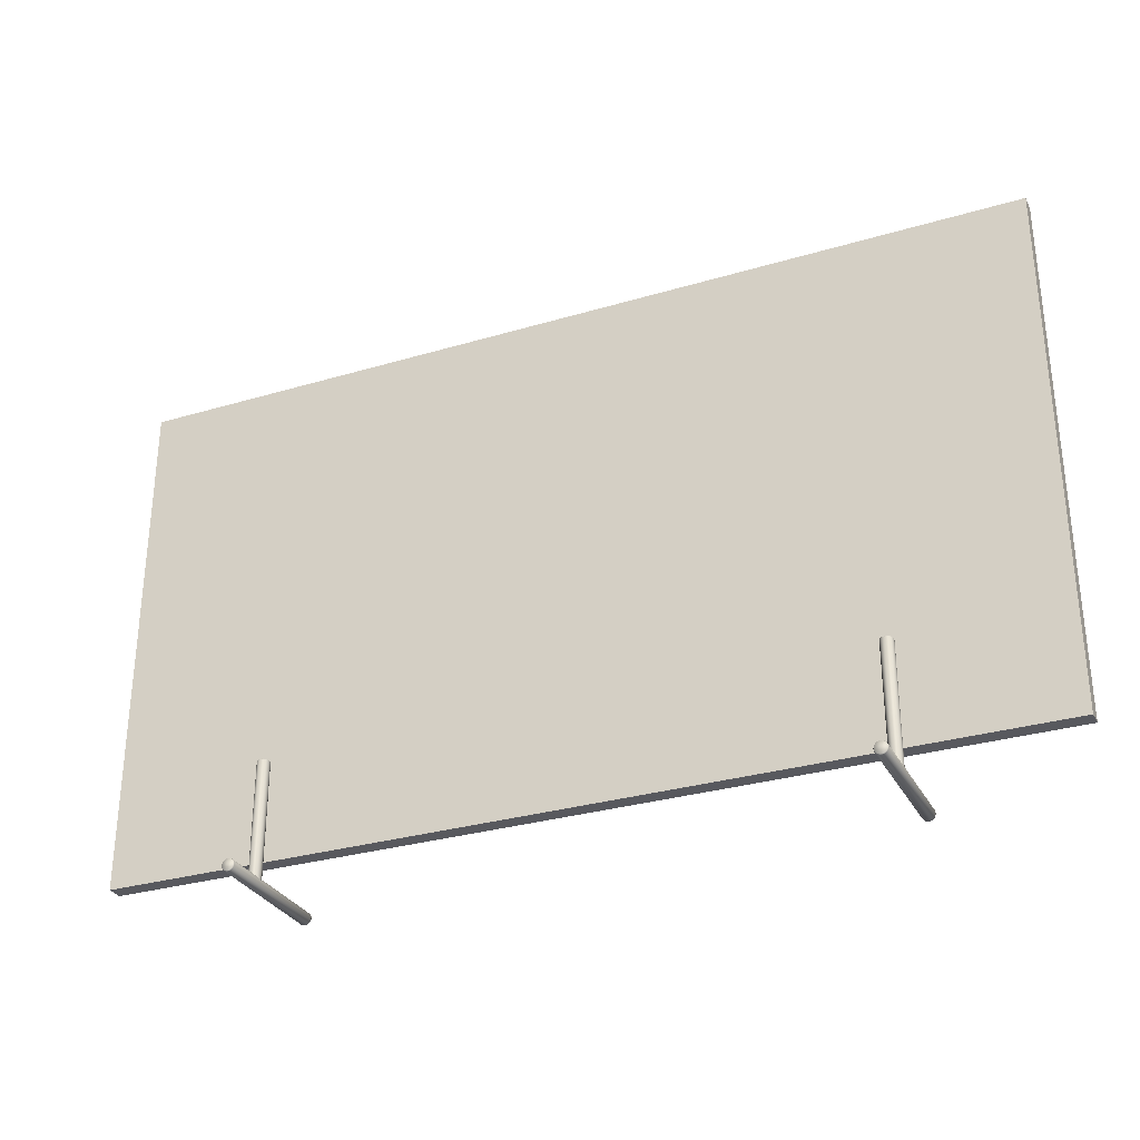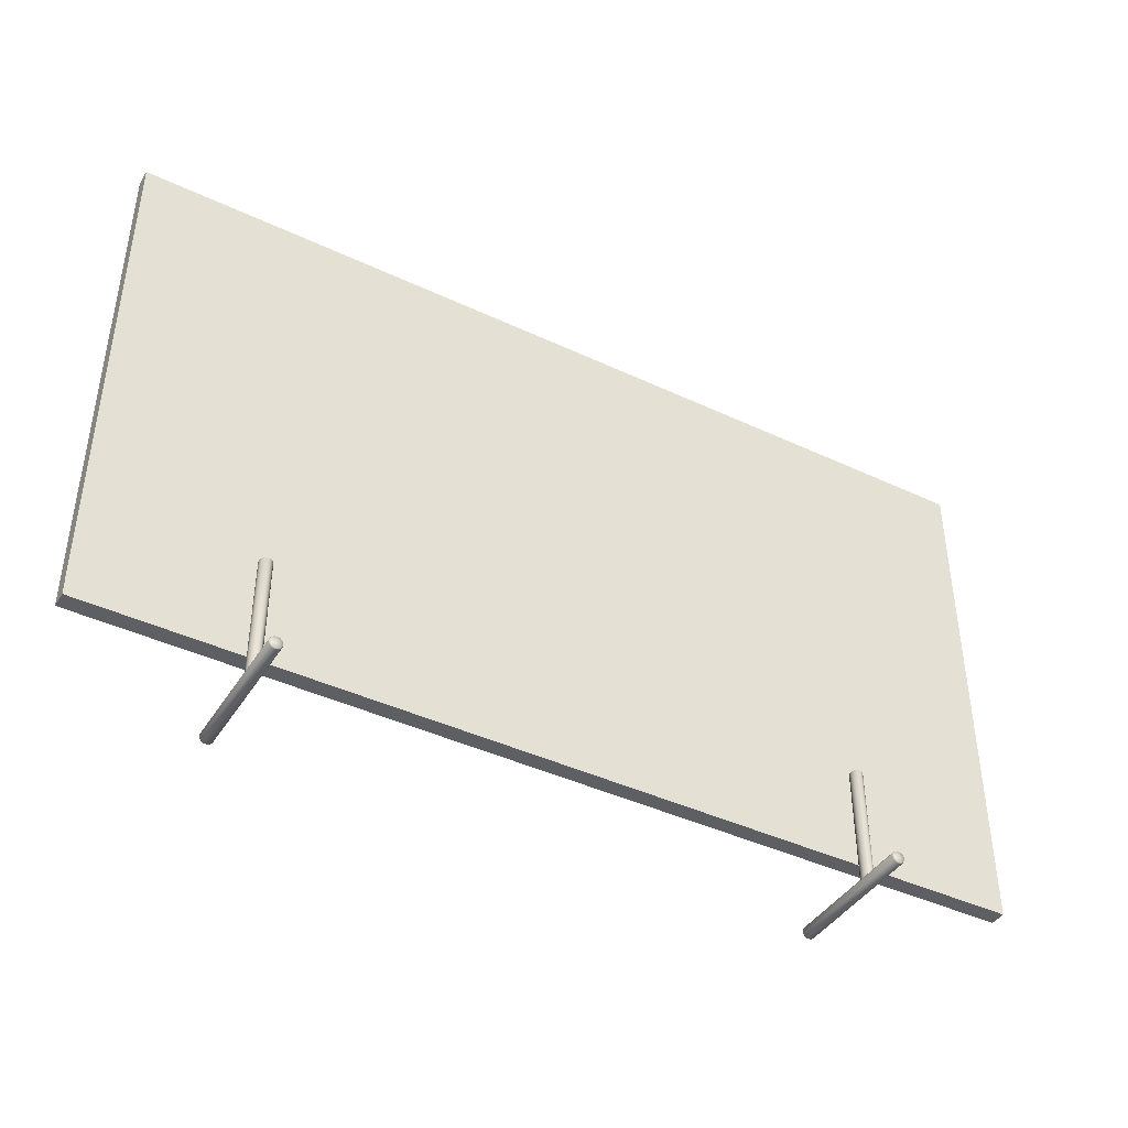
<metadata>
{"format":"obj","ext":"obj","renderer":"f3d","projection":"perspective","resolution":1024,"background":"white","views":[{"elev":-30.4,"azim":-156.7,"up":"+Y"},{"elev":-42.0,"azim":150.5,"up":"+Y"}]}
</metadata>
<code>
o defaultMaterial
v -0.982 1.187 -0.006652
v -0.982 0.07407 -0.006652
v 0.9823 0.07407 -0.006652
v 0.9823 1.187 -0.006652
v -0.6451 0.02777 0.1511
v -0.6499 0.02777 0.1511
v -0.6497 0.02644 0.1535
v -0.6454 0.02644 0.1535
v -0.6337 0.01393 -0.1514
v -0.6345 0.009409 -0.1514
v -0.6356 0.009676 -0.1535
v -0.6348 0.01393 -0.1535
v -0.6369 0.005153 -0.1514
v -0.6377 0.005951 -0.1535
v -0.6406 0.001959 -0.1514
v -0.6411 0.003024 -0.1535
v -0.6451 0.000363 -0.1514
v -0.6454 0.001427 -0.1535
v -0.6451 0.02777 -0.1514
v -0.6406 0.02591 -0.1514
v -0.6411 0.02511 -0.1535
v -0.6454 0.02644 -0.1535
v -0.6369 0.02298 -0.1514
v -0.6377 0.02218 -0.1535
v -0.6345 0.01872 -0.1514
v -0.6356 0.01846 -0.1535
v -0.6345 0.009409 0.1511
v -0.6337 0.01393 0.1511
v -0.6348 0.01393 0.1535
v -0.6356 0.009676 0.1535
v -0.6369 0.005153 0.1511
v -0.6377 0.005951 0.1535
v -0.6406 0.001959 0.1511
v -0.6411 0.003024 0.1535
v -0.6451 0.000363 0.1511
v -0.6454 0.001427 0.1535
v -0.6406 0.02591 0.1511
v -0.6411 0.02511 0.1535
v -0.6369 0.02298 0.1511
v -0.6377 0.02218 0.1535
v -0.6345 0.01872 0.1511
v -0.6356 0.01846 0.1535
v -0.6574 0.02218 0.1535
v -0.6595 0.01846 0.1535
v -0.6539 0.02511 0.1535
v -0.6603 0.01393 -0.1535
v -0.6595 0.009676 -0.1535
v -0.6606 0.009409 -0.1514
v -0.6614 0.01393 -0.1514
v -0.6574 0.005951 -0.1535
v -0.6582 0.005153 -0.1514
v -0.6539 0.003024 -0.1535
v -0.6545 0.001959 -0.1514
v -0.6497 0.001427 -0.1535
v -0.6499 0.000363 -0.1514
v -0.6497 0.02644 -0.1535
v -0.6539 0.02511 -0.1535
v -0.6545 0.02591 -0.1514
v -0.6499 0.02777 -0.1514
v -0.6574 0.02218 -0.1535
v -0.6582 0.02298 -0.1514
v -0.6595 0.01846 -0.1535
v -0.6606 0.01872 -0.1514
v -0.6606 0.009409 0.1511
v -0.6595 0.009676 0.1535
v -0.6603 0.01393 0.1535
v -0.6614 0.01393 0.1511
v -0.6582 0.005153 0.1511
v -0.6574 0.005951 0.1535
v -0.6545 0.001959 0.1511
v -0.6539 0.003024 0.1535
v -0.6499 0.000363 0.1511
v -0.6497 0.001427 0.1535
v -0.6545 0.02591 0.1511
v -0.6582 0.02298 0.1511
v -0.6606 0.01872 0.1511
v -0.6337 0.01393 0.1511
v -0.6345 0.009409 0.1511
v -0.6345 0.009409 -0.1514
v -0.6337 0.01393 -0.1514
v -0.6369 0.005153 0.1511
v -0.6369 0.005153 -0.1514
v -0.6406 0.001959 0.1511
v -0.6406 0.001959 -0.1514
v -0.6451 0.000363 0.1511
v -0.6451 0.000363 -0.1514
v -0.6451 0.02777 0.1511
v -0.6406 0.02591 0.1511
v -0.6406 0.02591 -0.1514
v -0.6451 0.02777 -0.1514
v -0.6369 0.02298 0.1511
v -0.6369 0.02298 -0.1514
v -0.6345 0.01872 0.1511
v -0.6345 0.01872 -0.1514
v -0.6337 0.01393 0.1511
v -0.6337 0.01393 -0.1514
v -0.6606 0.009409 0.1511
v -0.6614 0.01393 0.1511
v -0.6614 0.01393 -0.1514
v -0.6606 0.009409 -0.1514
v -0.6582 0.005153 0.1511
v -0.6582 0.005153 -0.1514
v -0.6545 0.001959 0.1511
v -0.6545 0.001959 -0.1514
v -0.6499 0.000363 0.1511
v -0.6499 0.000363 -0.1514
v -0.6499 0.02777 0.1511
v -0.6499 0.02777 -0.1514
v -0.6545 0.02591 0.1511
v -0.6545 0.02591 -0.1514
v -0.6582 0.02298 0.1511
v -0.6582 0.02298 -0.1514
v -0.6606 0.01872 0.1511
v -0.6606 0.01872 -0.1514
v -0.6345 0.2752 -0.04683
v -0.6337 0.2752 -0.05162
v -0.6348 0.2768 -0.05162
v -0.6356 0.2768 -0.0471
v -0.6345 0.2752 -0.05615
v -0.6356 0.2768 -0.05588
v -0.6369 0.2752 -0.0604
v -0.6377 0.2768 -0.05987
v -0.6406 0.2752 -0.0636
v -0.6411 0.2768 -0.06253
v -0.6451 0.2752 -0.06519
v -0.6454 0.2768 -0.06413
v -0.6451 0.2752 -0.03805
v -0.6406 0.2752 -0.03965
v -0.6411 0.2768 -0.04045
v -0.6454 0.2768 -0.03885
v -0.6369 0.2752 -0.04258
v -0.6377 0.2768 -0.04337
v -0.6499 0.2752 -0.06519
v -0.6497 0.2768 -0.06413
v -0.6497 0.2768 -0.03885
v -0.6499 0.2752 -0.03805
v -0.6595 0.2768 -0.0471
v -0.6603 0.2768 -0.05162
v -0.6614 0.2752 -0.05162
v -0.6606 0.2752 -0.04683
v -0.6595 0.2768 -0.05588
v -0.6606 0.2752 -0.05615
v -0.6574 0.2768 -0.05987
v -0.6582 0.2752 -0.0604
v -0.6539 0.2768 -0.06253
v -0.6545 0.2752 -0.0636
v -0.6539 0.2768 -0.04045
v -0.6545 0.2752 -0.03965
v -0.6574 0.2768 -0.04337
v -0.6582 0.2752 -0.04258
v -0.635 0.01686 -0.04683
v -0.6345 0.01659 -0.05162
v -0.6337 0.2752 -0.05162
v -0.6345 0.2752 -0.04683
v -0.6369 0.01872 -0.04258
v -0.6369 0.2752 -0.04258
v -0.6406 0.02378 -0.03805
v -0.6406 0.2752 -0.03965
v -0.6451 0.02538 -0.03645
v -0.6451 0.2752 -0.03805
v -0.6406 0.02378 -0.06519
v -0.6451 0.02538 -0.06626
v -0.6451 0.2752 -0.06519
v -0.6406 0.2752 -0.0636
v -0.6369 0.01872 -0.0604
v -0.6369 0.2752 -0.0604
v -0.635 0.01686 -0.05615
v -0.6345 0.2752 -0.05615
v -0.6606 0.01659 -0.05162
v -0.66 0.01686 -0.04683
v -0.6606 0.2752 -0.04683
v -0.6614 0.2752 -0.05162
v -0.6582 0.01872 -0.04258
v -0.6582 0.2752 -0.04258
v -0.6545 0.02378 -0.03805
v -0.6545 0.2752 -0.03965
v -0.6499 0.02538 -0.03645
v -0.6499 0.2752 -0.03805
v -0.6451 0.02538 -0.03645
v -0.6451 0.2752 -0.03805
v -0.6499 0.02538 -0.06626
v -0.6545 0.02378 -0.06519
v -0.6545 0.2752 -0.0636
v -0.6499 0.2752 -0.06519
v -0.6582 0.01872 -0.0604
v -0.6582 0.2752 -0.0604
v -0.66 0.01686 -0.05615
v -0.6606 0.2752 -0.05615
v -0.6539 0.2768 -0.04045
v -0.6497 0.2768 -0.03885
v -0.6454 0.2768 -0.03885
v -0.6411 0.2768 -0.04045
v -0.6574 0.2768 -0.04337
v -0.6377 0.2768 -0.04337
v -0.6595 0.2768 -0.0471
v -0.6356 0.2768 -0.0471
v -0.6603 0.2768 -0.05162
v -0.6348 0.2768 -0.05162
v -0.6595 0.2768 -0.05588
v -0.6356 0.2768 -0.05588
v -0.6574 0.2768 -0.05987
v -0.6377 0.2768 -0.05987
v -0.6539 0.2768 -0.06253
v -0.6411 0.2768 -0.06253
v -0.6497 0.2768 -0.06413
v -0.6454 0.2768 -0.06413
v 0.6451 0.02777 0.1511
v 0.6454 0.02644 0.1535
v 0.6499 0.02644 0.1535
v 0.6499 0.02777 0.1511
v 0.6337 0.01393 -0.1514
v 0.6348 0.01393 -0.1535
v 0.6356 0.009676 -0.1535
v 0.6345 0.009409 -0.1514
v 0.638 0.005951 -0.1535
v 0.6369 0.005153 -0.1514
v 0.6411 0.003024 -0.1535
v 0.6406 0.001959 -0.1514
v 0.6454 0.001427 -0.1535
v 0.6451 0.000363 -0.1514
v 0.6451 0.02777 -0.1514
v 0.6454 0.02644 -0.1535
v 0.6411 0.02511 -0.1535
v 0.6406 0.02591 -0.1514
v 0.638 0.02218 -0.1535
v 0.6369 0.02298 -0.1514
v 0.6356 0.01846 -0.1535
v 0.6345 0.01872 -0.1514
v 0.6345 0.009409 0.1511
v 0.6356 0.009676 0.1535
v 0.6348 0.01393 0.1535
v 0.6337 0.01393 0.1511
v 0.6369 0.005153 0.1511
v 0.638 0.005951 0.1535
v 0.6406 0.001959 0.1511
v 0.6411 0.003024 0.1535
v 0.6451 0.000363 0.1511
v 0.6454 0.001427 0.1535
v 0.6406 0.02591 0.1511
v 0.6411 0.02511 0.1535
v 0.6369 0.02298 0.1511
v 0.638 0.02218 0.1535
v 0.6345 0.01872 0.1511
v 0.6356 0.01846 0.1535
v 0.6595 0.01846 0.1535
v 0.6574 0.02218 0.1535
v 0.6539 0.02511 0.1535
v 0.6603 0.01393 -0.1535
v 0.6614 0.01393 -0.1514
v 0.6606 0.009409 -0.1514
v 0.6595 0.009676 -0.1535
v 0.6582 0.005153 -0.1514
v 0.6574 0.005951 -0.1535
v 0.6545 0.001959 -0.1514
v 0.6539 0.003024 -0.1535
v 0.6499 0.000363 -0.1514
v 0.6499 0.001427 -0.1535
v 0.6499 0.02644 -0.1535
v 0.6499 0.02777 -0.1514
v 0.6545 0.02591 -0.1514
v 0.6539 0.02511 -0.1535
v 0.6582 0.02298 -0.1514
v 0.6574 0.02218 -0.1535
v 0.6606 0.01872 -0.1514
v 0.6595 0.01846 -0.1535
v 0.6606 0.009409 0.1511
v 0.6614 0.01393 0.1511
v 0.6603 0.01393 0.1535
v 0.6595 0.009676 0.1535
v 0.6582 0.005153 0.1511
v 0.6574 0.005951 0.1535
v 0.6545 0.001959 0.1511
v 0.6539 0.003024 0.1535
v 0.6499 0.000363 0.1511
v 0.6499 0.001427 0.1535
v 0.6545 0.02591 0.1511
v 0.6582 0.02298 0.1511
v 0.6606 0.01872 0.1511
v 0.6337 0.01393 0.1511
v 0.6337 0.01393 -0.1514
v 0.6345 0.009409 -0.1514
v 0.6345 0.009409 0.1511
v 0.6369 0.005153 -0.1514
v 0.6369 0.005153 0.1511
v 0.6406 0.001959 -0.1514
v 0.6406 0.001959 0.1511
v 0.6451 0.000363 -0.1514
v 0.6451 0.000363 0.1511
v 0.6451 0.02777 0.1511
v 0.6451 0.02777 -0.1514
v 0.6406 0.02591 -0.1514
v 0.6406 0.02591 0.1511
v 0.6369 0.02298 -0.1514
v 0.6369 0.02298 0.1511
v 0.6345 0.01872 -0.1514
v 0.6345 0.01872 0.1511
v 0.6606 0.009409 0.1511
v 0.6606 0.009409 -0.1514
v 0.6614 0.01393 -0.1514
v 0.6614 0.01393 0.1511
v 0.6582 0.005153 0.1511
v 0.6582 0.005153 -0.1514
v 0.6545 0.001959 0.1511
v 0.6545 0.001959 -0.1514
v 0.6499 0.000363 0.1511
v 0.6499 0.000363 -0.1514
v 0.6499 0.02777 0.1511
v 0.6499 0.02777 -0.1514
v 0.6545 0.02591 0.1511
v 0.6545 0.02591 -0.1514
v 0.6582 0.02298 0.1511
v 0.6582 0.02298 -0.1514
v 0.6606 0.01872 0.1511
v 0.6606 0.01872 -0.1514
v 0.6614 0.01393 0.1511
v 0.6614 0.01393 -0.1514
v 0.6345 0.2752 -0.04683
v 0.6356 0.2768 -0.0471
v 0.6348 0.2768 -0.05162
v 0.6337 0.2752 -0.05162
v 0.6356 0.2768 -0.05588
v 0.6345 0.2752 -0.05615
v 0.6377 0.2768 -0.05987
v 0.6369 0.2752 -0.0604
v 0.6411 0.2768 -0.06253
v 0.6406 0.2752 -0.0636
v 0.6454 0.2768 -0.06413
v 0.6451 0.2752 -0.06519
v 0.6451 0.2752 -0.03805
v 0.6454 0.2768 -0.03885
v 0.6411 0.2768 -0.04045
v 0.6406 0.2752 -0.03965
v 0.6377 0.2768 -0.04337
v 0.6369 0.2752 -0.04258
v 0.6499 0.2768 -0.06413
v 0.6499 0.2752 -0.06519
v 0.6499 0.2752 -0.03805
v 0.6499 0.2768 -0.03885
v 0.6598 0.2768 -0.0471
v 0.6606 0.2752 -0.04683
v 0.6614 0.2752 -0.05162
v 0.6606 0.2768 -0.05162
v 0.6606 0.2752 -0.05615
v 0.6598 0.2768 -0.05588
v 0.6582 0.2752 -0.0604
v 0.6574 0.2768 -0.05987
v 0.6545 0.2752 -0.0636
v 0.6539 0.2768 -0.06253
v 0.6545 0.2752 -0.03965
v 0.6539 0.2768 -0.04045
v 0.6582 0.2752 -0.04258
v 0.6574 0.2768 -0.04337
v 0.635 0.01686 -0.04683
v 0.6345 0.2752 -0.04683
v 0.6337 0.2752 -0.05162
v 0.6345 0.01659 -0.05162
v 0.6369 0.01872 -0.04258
v 0.6369 0.2752 -0.04258
v 0.6406 0.02378 -0.03805
v 0.6406 0.2752 -0.03965
v 0.6451 0.02538 -0.03645
v 0.6451 0.2752 -0.03805
v 0.6406 0.02378 -0.06519
v 0.6406 0.2752 -0.0636
v 0.6451 0.2752 -0.06519
v 0.6451 0.02538 -0.06626
v 0.6369 0.01872 -0.0604
v 0.6369 0.2752 -0.0604
v 0.635 0.01686 -0.05615
v 0.6345 0.2752 -0.05615
v 0.6606 0.01659 -0.05162
v 0.6614 0.2752 -0.05162
v 0.6606 0.2752 -0.04683
v 0.6603 0.01686 -0.04683
v 0.6582 0.2752 -0.04258
v 0.6582 0.01872 -0.04258
v 0.6545 0.2752 -0.03965
v 0.6545 0.02378 -0.03805
v 0.6499 0.2752 -0.03805
v 0.6499 0.02538 -0.03645
v 0.6499 0.02538 -0.03645
v 0.6499 0.2752 -0.03805
v 0.6499 0.02538 -0.06626
v 0.6499 0.2752 -0.06519
v 0.6545 0.2752 -0.0636
v 0.6545 0.02378 -0.06519
v 0.6582 0.2752 -0.0604
v 0.6582 0.01872 -0.0604
v 0.6606 0.2752 -0.05615
v 0.6603 0.01686 -0.05615
v 0.6539 0.2768 -0.04045
v 0.6411 0.2768 -0.04045
v 0.6454 0.2768 -0.03885
v 0.6499 0.2768 -0.03885
v 0.6574 0.2768 -0.04337
v 0.6377 0.2768 -0.04337
v 0.6598 0.2768 -0.0471
v 0.6356 0.2768 -0.0471
v 0.6606 0.2768 -0.05162
v 0.6348 0.2768 -0.05162
v 0.6598 0.2768 -0.05588
v 0.6356 0.2768 -0.05588
v 0.6574 0.2768 -0.05987
v 0.6377 0.2768 -0.05987
v 0.6539 0.2768 -0.06253
v 0.6411 0.2768 -0.06253
v 0.6499 0.2768 -0.06413
v 0.6454 0.2768 -0.06413
v -0.9948 1.2 -0.002661
v -0.9948 0.06156 -0.002661
v -0.9905 0.06582 -0.002661
v -0.9905 1.196 -0.002661
v -0.9948 0.06156 -0.002661
v 0.9948 0.06156 -0.002661
v 0.9905 0.06582 -0.002661
v -0.9905 0.06582 -0.002661
v 0.9948 0.06156 -0.002661
v 0.9948 1.2 -0.002661
v 0.9905 1.196 -0.002661
v 0.9905 0.06582 -0.002661
v 0.9948 1.2 -0.002661
v -0.9948 1.2 -0.002661
v -0.9905 1.196 -0.002661
v 0.9905 1.196 -0.002661
v -0.9948 0.06156 -0.002661
v -0.9948 1.2 -0.002661
v -0.9948 1.2 -0.03778
v -0.9948 0.06156 -0.03778
v -0.9948 1.2 -0.002661
v 0.9948 1.2 -0.002661
v 0.9948 1.2 -0.03778
v -0.9948 1.2 -0.03778
v 0.9948 1.2 -0.002661
v 0.9948 0.06156 -0.002661
v 0.9948 0.06156 -0.03778
v 0.9948 1.2 -0.03778
v 0.9948 0.06156 -0.002661
v -0.9948 0.06156 -0.002661
v -0.9948 0.06156 -0.03778
v 0.9948 0.06156 -0.03778
v -0.982 1.187 -0.002661
v -0.982 0.07407 -0.002661
v -0.982 0.07407 -0.006652
v -0.982 1.187 -0.006652
v -0.982 0.07407 -0.002661
v 0.9823 0.07407 -0.002661
v 0.9823 0.07407 -0.006652
v -0.982 0.07407 -0.006652
v 0.9823 0.07407 -0.002661
v 0.9823 1.187 -0.002661
v 0.9823 1.187 -0.006652
v 0.9823 0.07407 -0.006652
v 0.9823 1.187 -0.002661
v -0.982 1.187 -0.002661
v -0.982 1.187 -0.006652
v 0.9823 1.187 -0.006652
v -0.982 0.07407 -0.002661
v -0.982 1.187 -0.002661
v 0.9823 0.07407 -0.002661
v -0.982 0.07407 -0.002661
v 0.9823 1.187 -0.002661
v 0.9823 0.07407 -0.002661
v -0.982 1.187 -0.002661
v 0.9823 1.187 -0.002661
v -0.9948 0.06156 -0.03778
v -0.9948 1.2 -0.03778
v 0.9948 1.2 -0.03778
v 0.9948 0.06156 -0.03778
f 4 2 1
f 2 4 3
f 8 5 6
f 6 7 8
f 12 9 10
f 10 11 12
f 11 10 13
f 13 14 11
f 14 13 15
f 15 16 14
f 16 15 17
f 17 18 16
f 22 19 20
f 20 21 22
f 21 20 23
f 23 24 21
f 24 23 25
f 25 26 24
f 26 25 9
f 9 12 26
f 30 27 28
f 28 29 30
f 32 31 27
f 27 30 32
f 34 33 31
f 31 32 34
f 36 35 33
f 33 34 36
f 38 37 5
f 5 8 38
f 40 39 37
f 37 38 40
f 42 41 39
f 39 40 42
f 29 28 41
f 41 42 29
f 44 42 40
f 40 43 44
f 45 38 8
f 8 7 45
f 49 46 47
f 47 48 49
f 48 47 50
f 50 51 48
f 51 50 52
f 52 53 51
f 53 52 54
f 54 55 53
f 55 54 18
f 18 17 55
f 59 56 57
f 57 58 59
f 58 57 60
f 60 61 58
f 61 60 62
f 62 63 61
f 63 62 46
f 46 49 63
f 67 64 65
f 65 66 67
f 64 68 69
f 69 65 64
f 68 70 71
f 71 69 68
f 70 72 73
f 73 71 70
f 6 74 45
f 45 7 6
f 74 75 43
f 43 45 74
f 75 76 44
f 44 43 75
f 76 67 66
f 66 44 76
f 73 72 35
f 35 36 73
f 56 59 19
f 19 22 56
f 73 36 34
f 34 71 73
f 71 34 32
f 32 69 71
f 69 32 30
f 30 65 69
f 65 30 29
f 29 66 65
f 66 29 42
f 42 44 66
f 43 40 38
f 38 45 43
f 56 22 21
f 21 57 56
f 57 21 24
f 24 60 57
f 60 24 26
f 26 62 60
f 62 26 12
f 12 46 62
f 46 12 11
f 11 47 46
f 47 11 14
f 14 50 47
f 50 14 16
f 16 52 50
f 52 16 18
f 18 54 52
f 80 77 78
f 78 79 80
f 79 78 81
f 81 82 79
f 82 81 83
f 83 84 82
f 84 83 85
f 85 86 84
f 90 87 88
f 88 89 90
f 89 88 91
f 91 92 89
f 92 91 93
f 93 94 92
f 94 93 95
f 95 96 94
f 100 97 98
f 98 99 100
f 102 101 97
f 97 100 102
f 104 103 101
f 101 102 104
f 106 105 103
f 103 104 106
f 108 107 87
f 87 90 108
f 110 109 107
f 107 108 110
f 112 111 109
f 109 110 112
f 114 113 111
f 111 112 114
f 99 98 113
f 113 114 99
f 86 85 105
f 105 106 86
f 118 115 116
f 116 117 118
f 117 116 119
f 119 120 117
f 120 119 121
f 121 122 120
f 122 121 123
f 123 124 122
f 124 123 125
f 125 126 124
f 130 127 128
f 128 129 130
f 129 128 131
f 131 132 129
f 132 131 115
f 115 118 132
f 126 125 133
f 133 134 126
f 127 130 135
f 135 136 127
f 140 137 138
f 138 139 140
f 139 138 141
f 141 142 139
f 142 141 143
f 143 144 142
f 144 143 145
f 145 146 144
f 146 145 134
f 134 133 146
f 136 135 147
f 147 148 136
f 148 147 149
f 149 150 148
f 150 149 137
f 137 140 150
f 154 151 152
f 152 153 154
f 156 155 151
f 151 154 156
f 158 157 155
f 155 156 158
f 160 159 157
f 157 158 160
f 164 161 162
f 162 163 164
f 166 165 161
f 161 164 166
f 168 167 165
f 165 166 168
f 153 152 167
f 167 168 153
f 172 169 170
f 170 171 172
f 171 170 173
f 173 174 171
f 174 173 175
f 175 176 174
f 176 175 177
f 177 178 176
f 178 177 179
f 179 180 178
f 184 181 182
f 182 183 184
f 183 182 185
f 185 186 183
f 186 185 187
f 187 188 186
f 188 187 169
f 169 172 188
f 163 162 181
f 181 184 163
f 192 190 189
f 190 192 191
f 194 189 193
f 189 194 192
f 196 193 195
f 193 196 194
f 198 195 197
f 195 198 196
f 200 197 199
f 197 200 198
f 202 199 201
f 199 202 200
f 204 201 203
f 201 204 202
f 206 203 205
f 203 206 204
f 210 207 208
f 208 209 210
f 214 211 212
f 212 213 214
f 216 214 213
f 213 215 216
f 218 216 215
f 215 217 218
f 220 218 217
f 217 219 220
f 224 221 222
f 222 223 224
f 226 224 223
f 223 225 226
f 228 226 225
f 225 227 228
f 211 228 227
f 227 212 211
f 232 229 230
f 230 231 232
f 229 233 234
f 234 230 229
f 233 235 236
f 236 234 233
f 235 237 238
f 238 236 235
f 207 239 240
f 240 208 207
f 239 241 242
f 242 240 239
f 241 243 244
f 244 242 241
f 243 232 231
f 231 244 243
f 242 244 245
f 245 246 242
f 208 240 247
f 247 209 208
f 251 248 249
f 249 250 251
f 253 251 250
f 250 252 253
f 255 253 252
f 252 254 255
f 257 255 254
f 254 256 257
f 219 257 256
f 256 220 219
f 261 258 259
f 259 260 261
f 263 261 260
f 260 262 263
f 265 263 262
f 262 264 265
f 248 265 264
f 264 249 248
f 269 266 267
f 267 268 269
f 271 270 266
f 266 269 271
f 273 272 270
f 270 271 273
f 275 274 272
f 272 273 275
f 247 276 210
f 210 209 247
f 246 277 276
f 276 247 246
f 245 278 277
f 277 246 245
f 268 267 278
f 278 245 268
f 237 274 275
f 275 238 237
f 221 259 258
f 258 222 221
f 236 238 275
f 275 273 236
f 234 236 273
f 273 271 234
f 230 234 271
f 271 269 230
f 231 230 269
f 269 268 231
f 244 231 268
f 268 245 244
f 240 242 246
f 246 247 240
f 223 222 258
f 258 261 223
f 225 223 261
f 261 263 225
f 227 225 263
f 263 265 227
f 212 227 265
f 265 248 212
f 213 212 248
f 248 251 213
f 215 213 251
f 251 253 215
f 217 215 253
f 253 255 217
f 219 217 255
f 255 257 219
f 282 279 280
f 280 281 282
f 284 282 281
f 281 283 284
f 286 284 283
f 283 285 286
f 288 286 285
f 285 287 288
f 292 289 290
f 290 291 292
f 294 292 291
f 291 293 294
f 296 294 293
f 293 295 296
f 279 296 295
f 295 280 279
f 300 297 298
f 298 299 300
f 297 301 302
f 302 298 297
f 301 303 304
f 304 302 301
f 303 305 306
f 306 304 303
f 289 307 308
f 308 290 289
f 307 309 310
f 310 308 307
f 309 311 312
f 312 310 309
f 311 313 314
f 314 312 311
f 313 315 316
f 316 314 313
f 305 288 287
f 287 306 305
f 320 317 318
f 318 319 320
f 322 320 319
f 319 321 322
f 324 322 321
f 321 323 324
f 326 324 323
f 323 325 326
f 328 326 325
f 325 327 328
f 332 329 330
f 330 331 332
f 334 332 331
f 331 333 334
f 317 334 333
f 333 318 317
f 336 328 327
f 327 335 336
f 338 330 329
f 329 337 338
f 342 339 340
f 340 341 342
f 344 342 341
f 341 343 344
f 346 344 343
f 343 345 346
f 348 346 345
f 345 347 348
f 335 348 347
f 347 336 335
f 350 338 337
f 337 349 350
f 352 350 349
f 349 351 352
f 339 352 351
f 351 340 339
f 356 353 354
f 354 355 356
f 353 357 358
f 358 354 353
f 357 359 360
f 360 358 357
f 359 361 362
f 362 360 359
f 366 363 364
f 364 365 366
f 363 367 368
f 368 364 363
f 367 369 370
f 370 368 367
f 369 356 355
f 355 370 369
f 374 371 372
f 372 373 374
f 376 374 373
f 373 375 376
f 378 376 375
f 375 377 378
f 380 378 377
f 377 379 380
f 361 381 382
f 382 362 361
f 386 383 384
f 384 385 386
f 388 386 385
f 385 387 388
f 390 388 387
f 387 389 390
f 371 390 389
f 389 372 371
f 383 366 365
f 365 384 383
f 394 392 391
f 392 394 393
f 391 396 395
f 396 391 392
f 395 398 397
f 398 395 396
f 397 400 399
f 400 397 398
f 399 402 401
f 402 399 400
f 401 404 403
f 404 401 402
f 403 406 405
f 406 403 404
f 405 408 407
f 408 405 406
f 412 410 409
f 410 412 411
f 416 414 413
f 414 416 415
f 420 418 417
f 418 420 419
f 424 422 421
f 422 424 423
f 428 425 426
f 426 427 428
f 432 429 430
f 430 431 432
f 436 433 434
f 434 435 436
f 440 437 438
f 438 439 440
f 444 442 441
f 442 444 443
f 448 446 445
f 446 448 447
f 452 450 449
f 450 452 451
f 456 454 453
f 454 456 455
f 412 457 411
f 457 412 458
f 416 459 415
f 459 416 460
f 420 461 419
f 461 420 462
f 424 463 423
f 463 424 464
f 468 465 466
f 466 467 468

</code>
